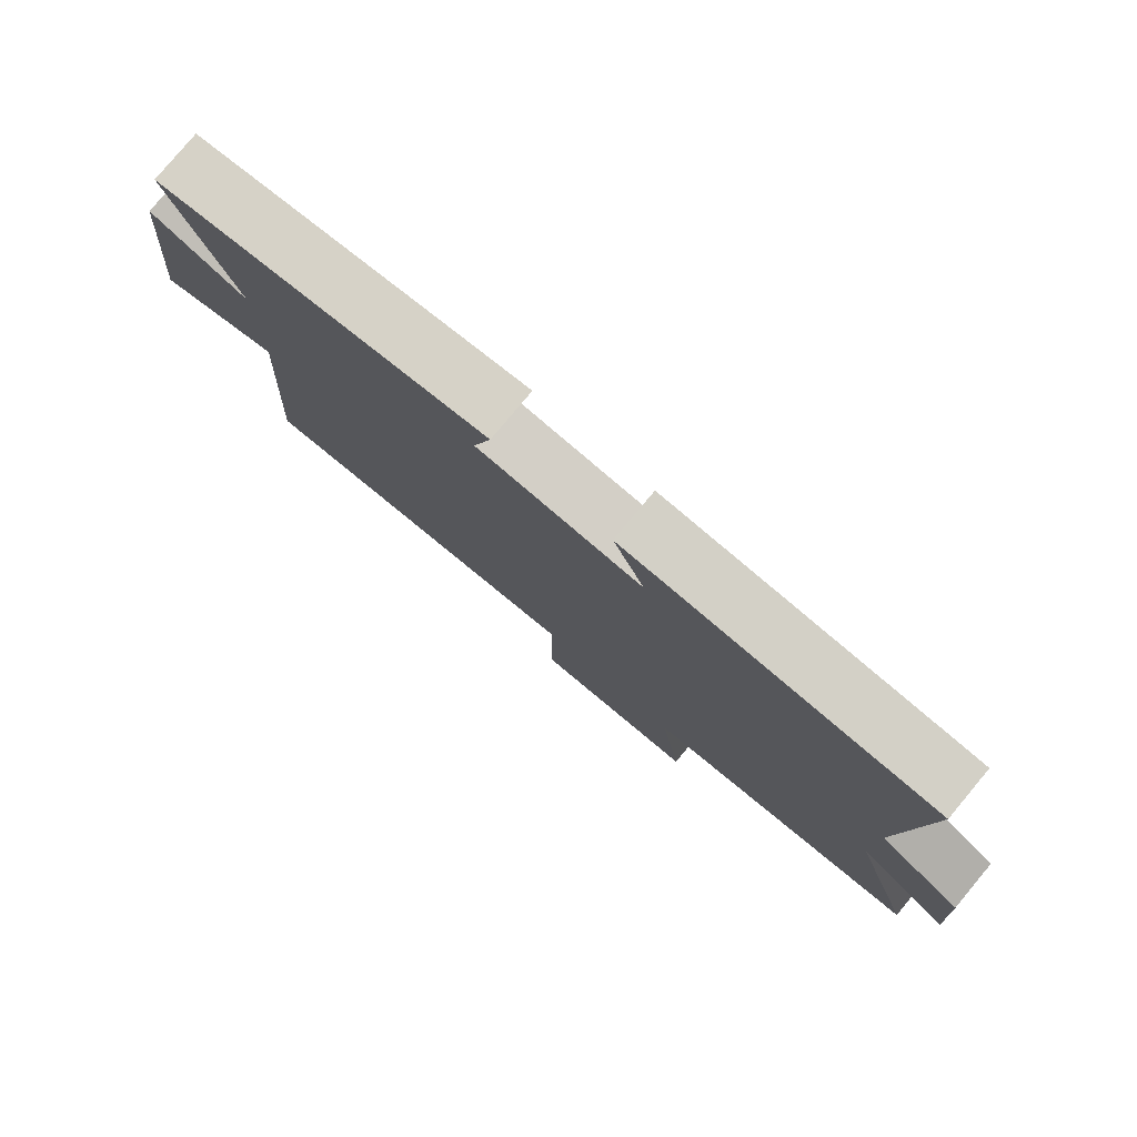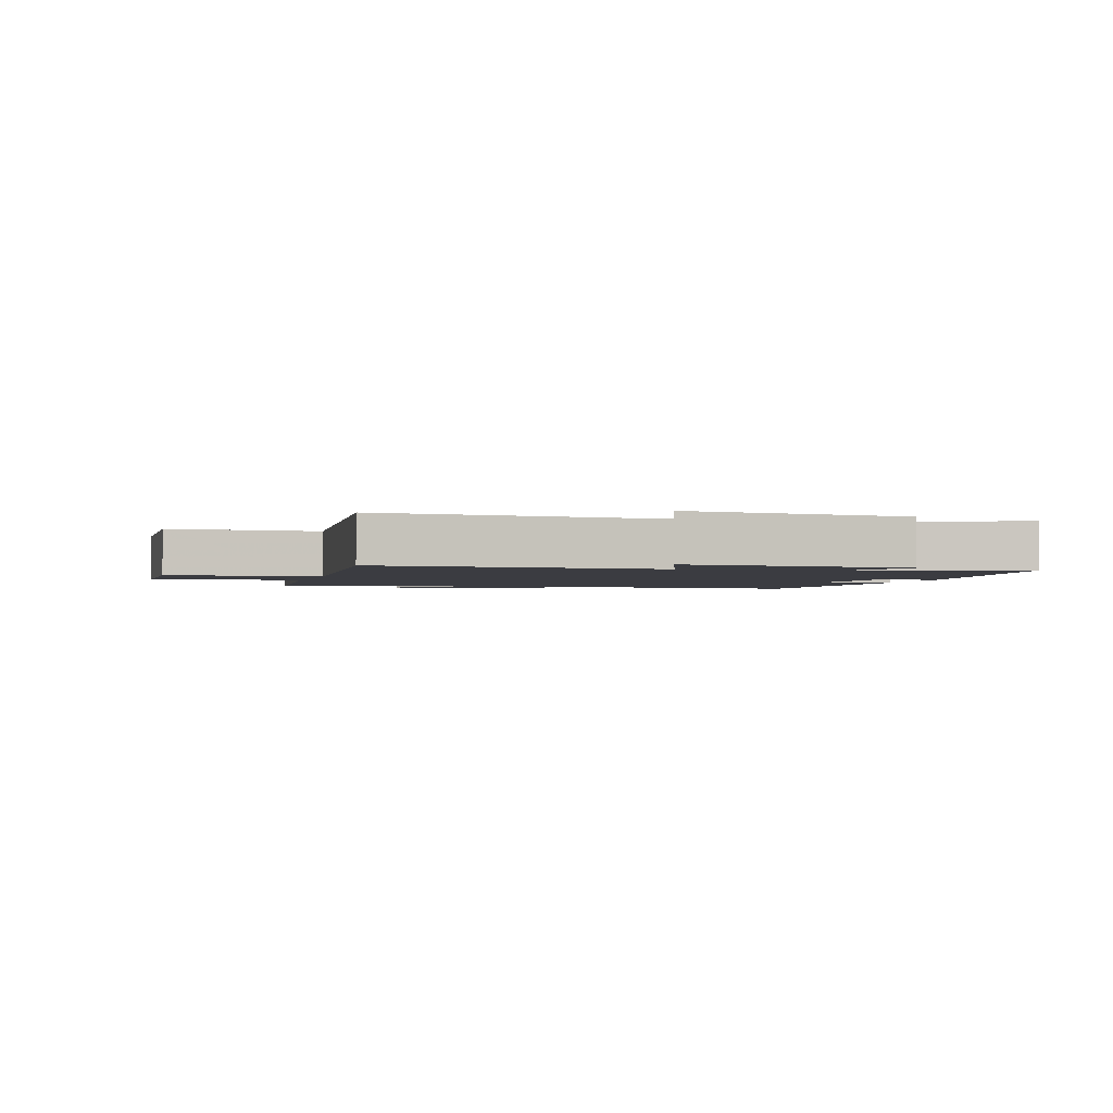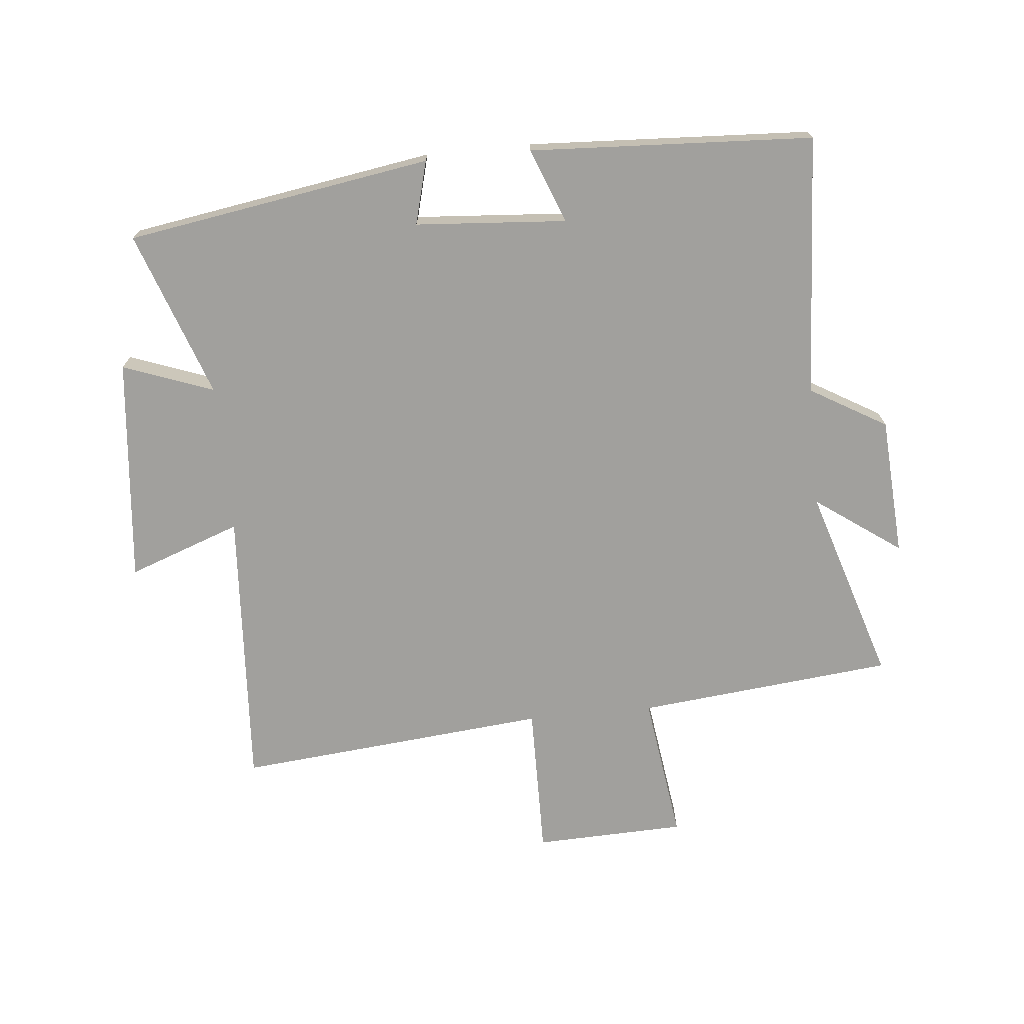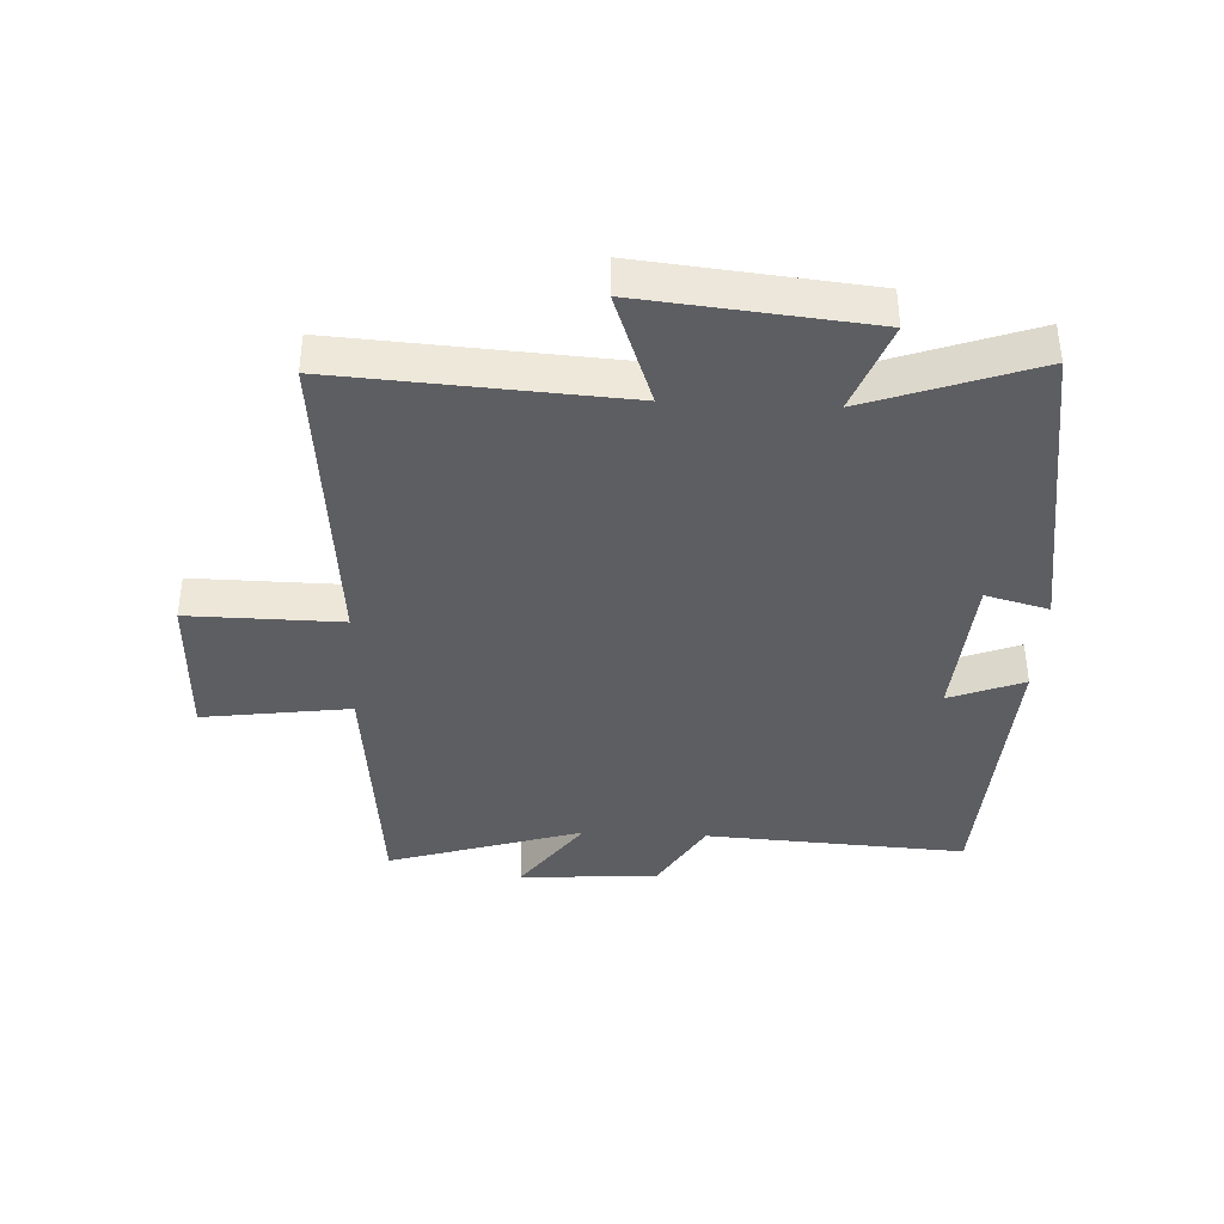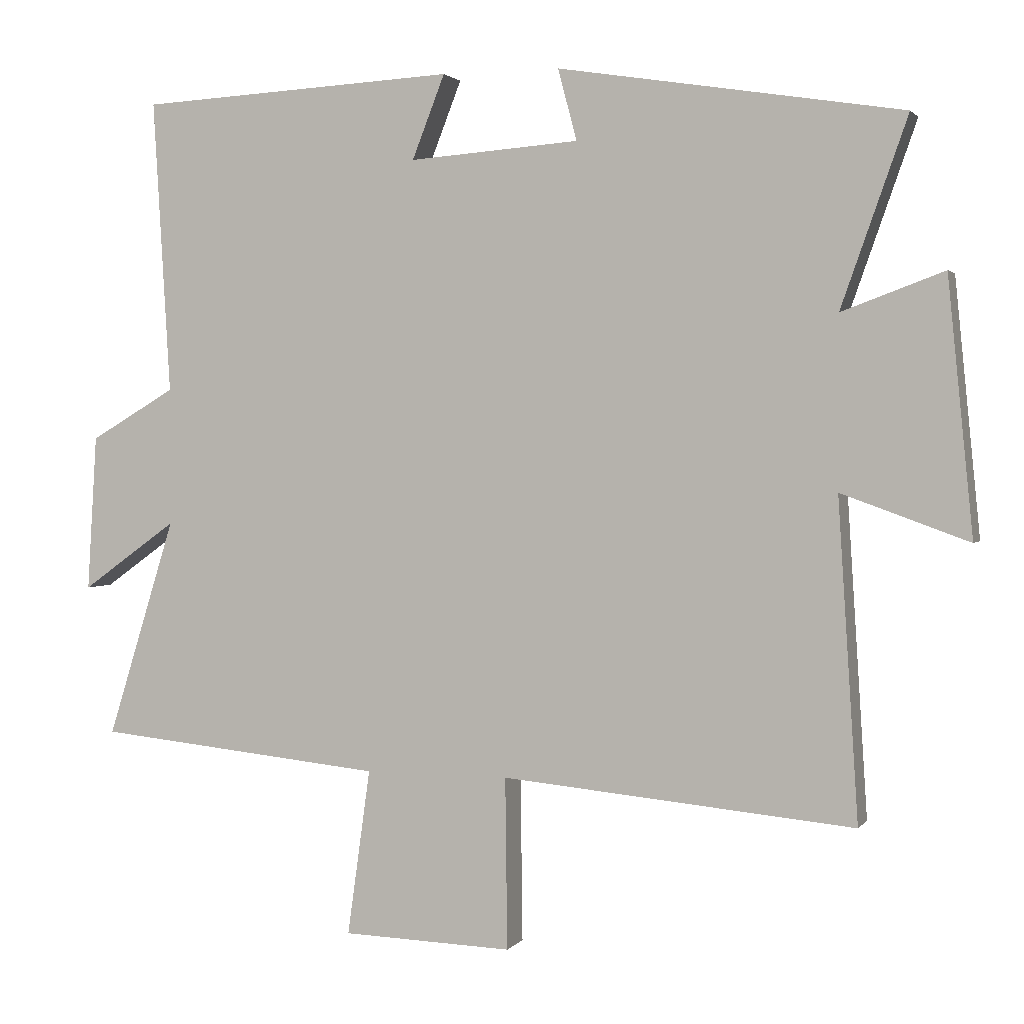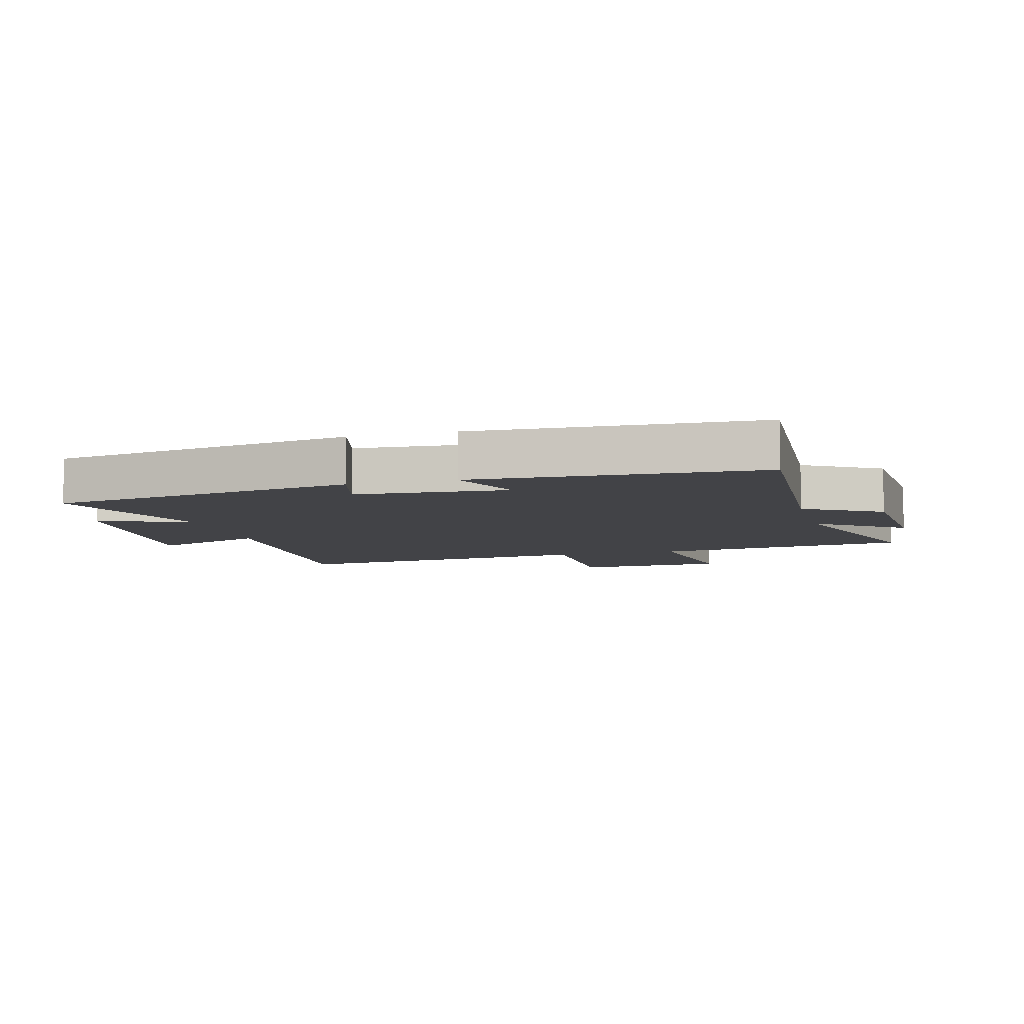
<metadata>
{"format":"obj","ext":"obj","renderer":"f3d","projection":"perspective","resolution":1024,"background":"white","views":[{"elev":79.5,"azim":39.9,"up":"+Z"},{"elev":-2.2,"azim":-106.3,"up":"+Y"},{"elev":-71.6,"azim":5.6,"up":"+Y"},{"elev":-39.0,"azim":-92.8,"up":"+Y"},{"elev":1.8,"azim":-161.7,"up":"+Z"},{"elev":-7.4,"azim":15.3,"up":"+Y"}]}
</metadata>
<code>
v 0.525 0.07 0.476
v 0.5 0.07 0.054
v 0.623 0.07 -0.018
v 0.637 0.07 -0.242
v 0.5 0.07 -0.144
v 0.598 0.07 -0.458
v 0.184 0.07 -0.5
v 0.217 0.07 -0.738
v -0.027 0.07 -0.746
v -0.024 0.07 -0.5
v -0.529 0.07 -0.547
v -0.5 0.07 -0.091
v -0.682 0.07 -0.157
v -0.646 0.07 0.207
v -0.5 0.07 0.153
v -0.595 0.07 0.421
v -0.102 0.07 0.5
v -0.129 0.07 0.398
v 0.115 0.07 0.38
v 0.068 0.07 0.5
v 0.525 0 0.476
v 0.5 0 0.054
v 0.623 0 -0.018
v 0.637 0 -0.242
v 0.5 0 -0.144
v 0.598 0 -0.458
v 0.184 0 -0.5
v 0.217 0 -0.738
v -0.027 0 -0.746
v -0.024 0 -0.5
v -0.529 0 -0.547
v -0.5 0 -0.091
v -0.682 0 -0.157
v -0.646 0 0.207
v -0.5 0 0.153
v -0.595 0 0.421
v -0.102 0 0.5
v -0.129 0 0.398
v 0.115 0 0.38
v 0.068 0 0.5
f 19 20 1 2
f 18 19 2
f 15 16 17 18
f 15 18 2 3
f 12 13 14 15
f 12 15 3
f 10 11 12 3
f 7 8 9 10
f 5 6 7 10
f 5 10 3
f 3 4 5
f 22 21 40 39
f 22 39 38
f 38 37 36 35
f 23 22 38 35
f 35 34 33 32
f 23 35 32
f 23 32 31 30
f 30 29 28 27
f 30 27 26 25
f 23 30 25
f 25 24 23
f 1 21 22 2
f 2 22 23 3
f 3 23 24 4
f 4 24 25 5
f 5 25 26 6
f 6 26 27 7
f 7 27 28 8
f 8 28 29 9
f 9 29 30 10
f 10 30 31 11
f 11 31 32 12
f 12 32 33 13
f 13 33 34 14
f 14 34 35 15
f 15 35 36 16
f 16 36 37 17
f 17 37 38 18
f 18 38 39 19
f 19 39 40 20
f 20 40 21 1

</code>
